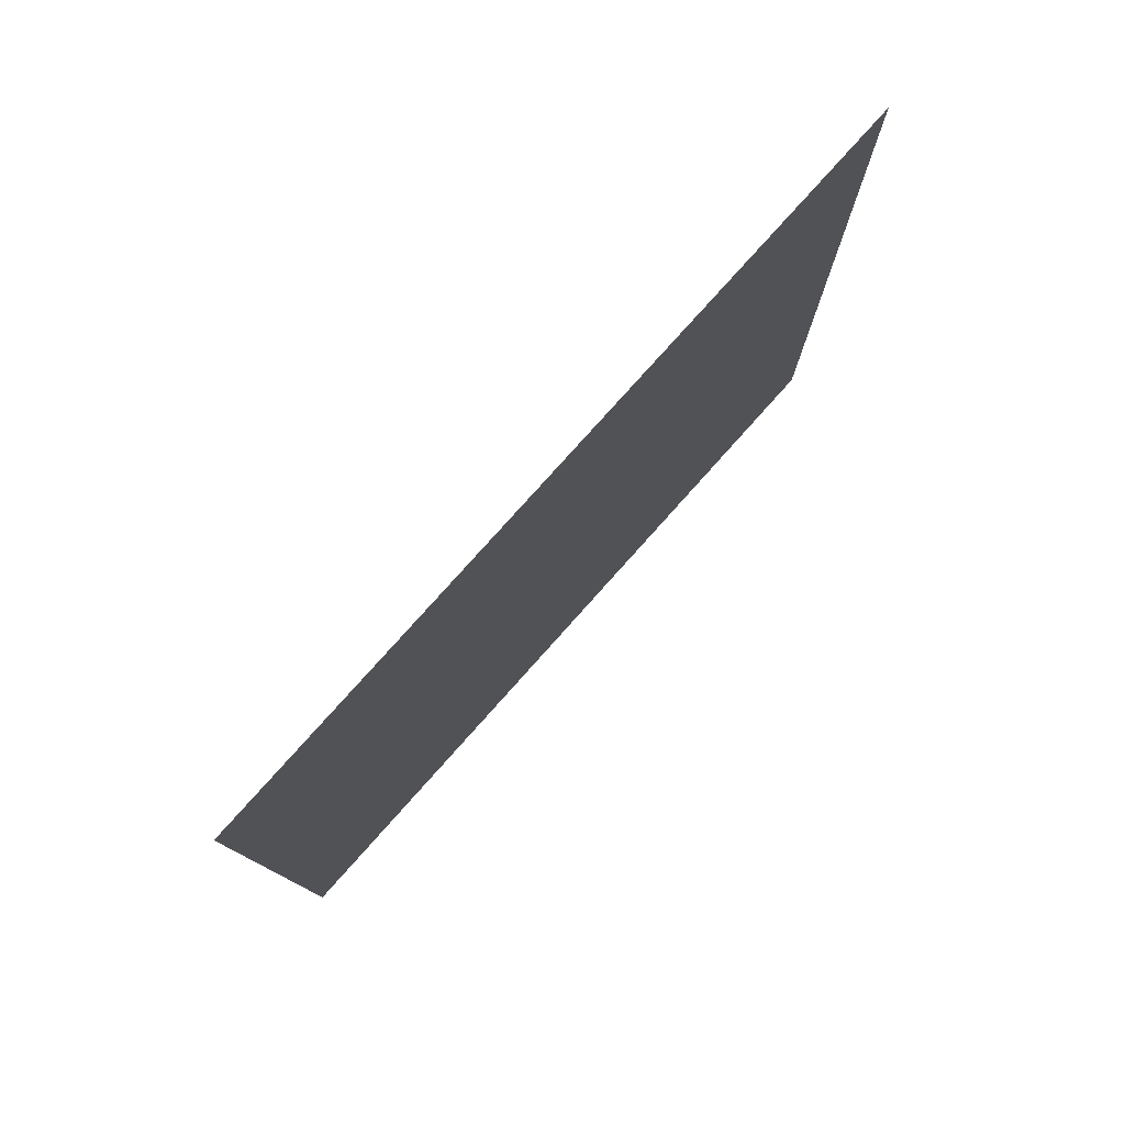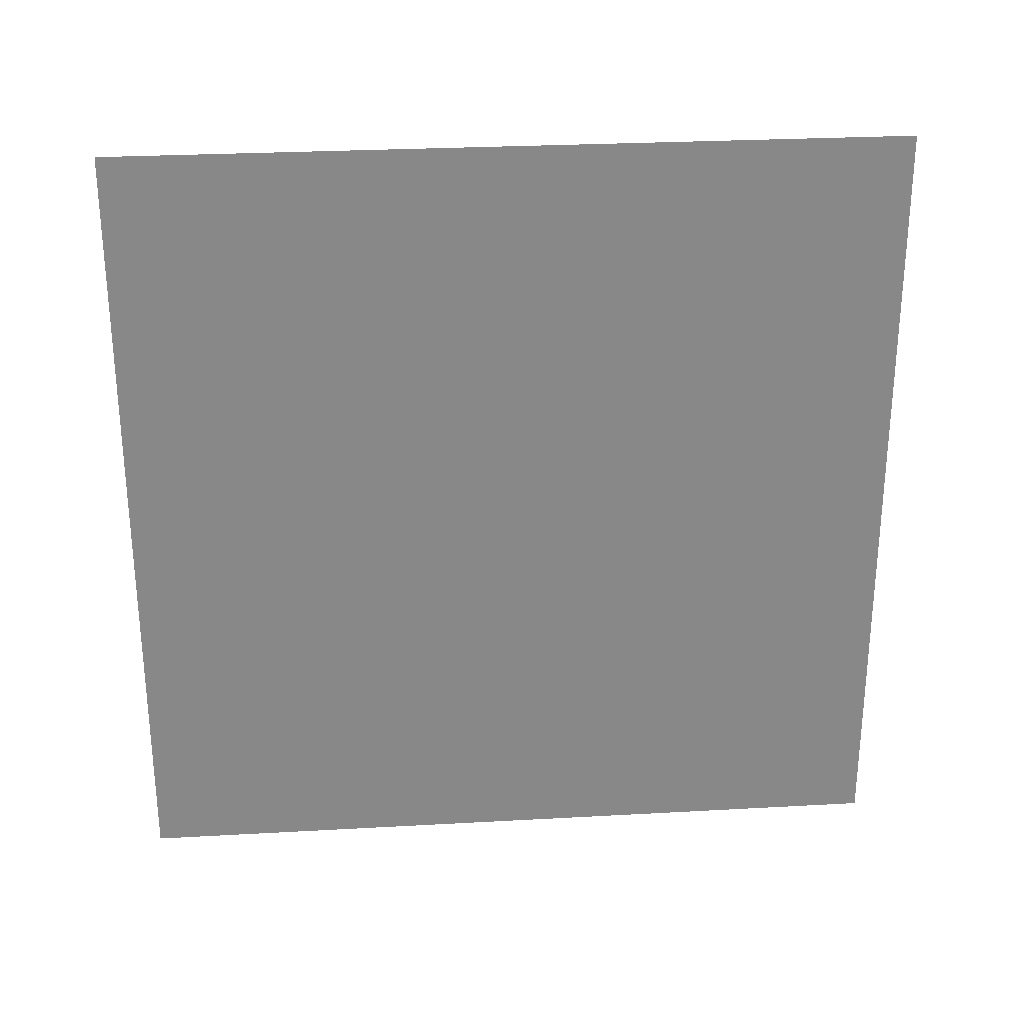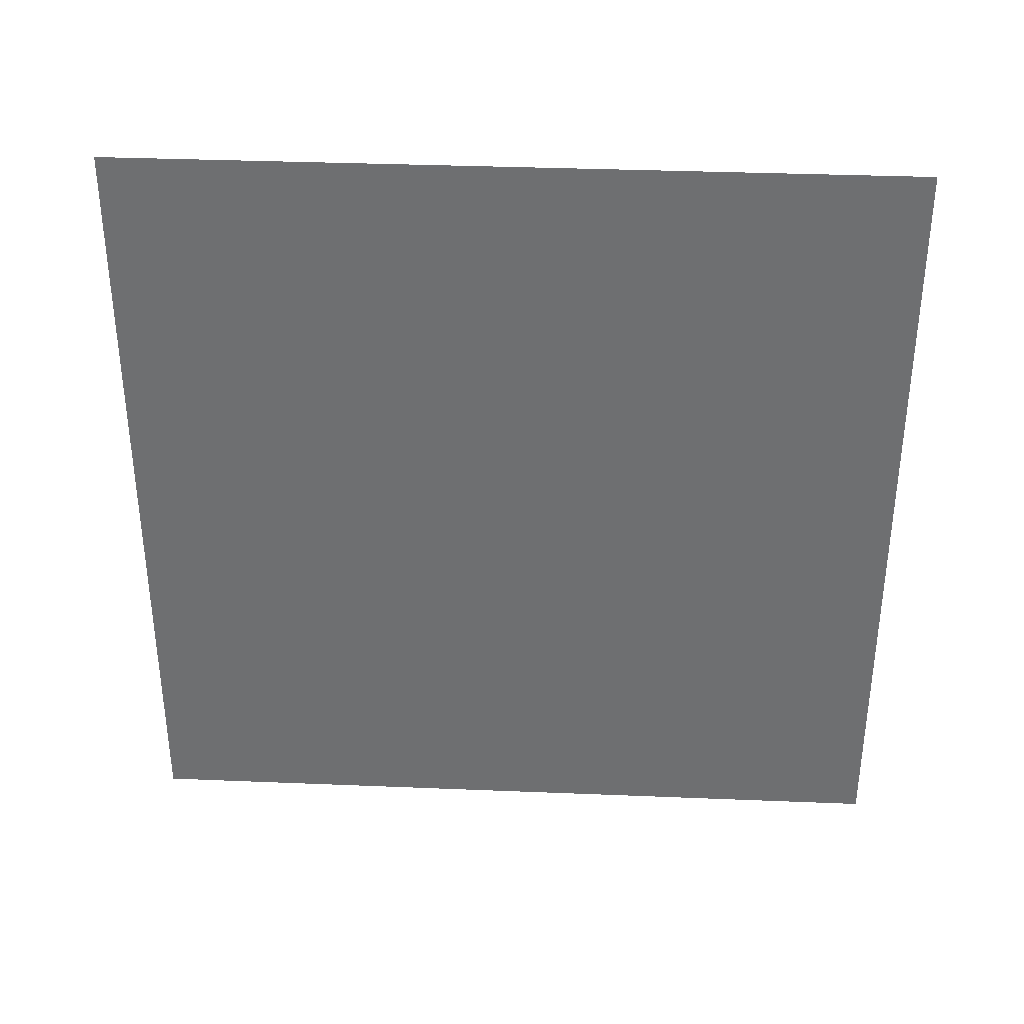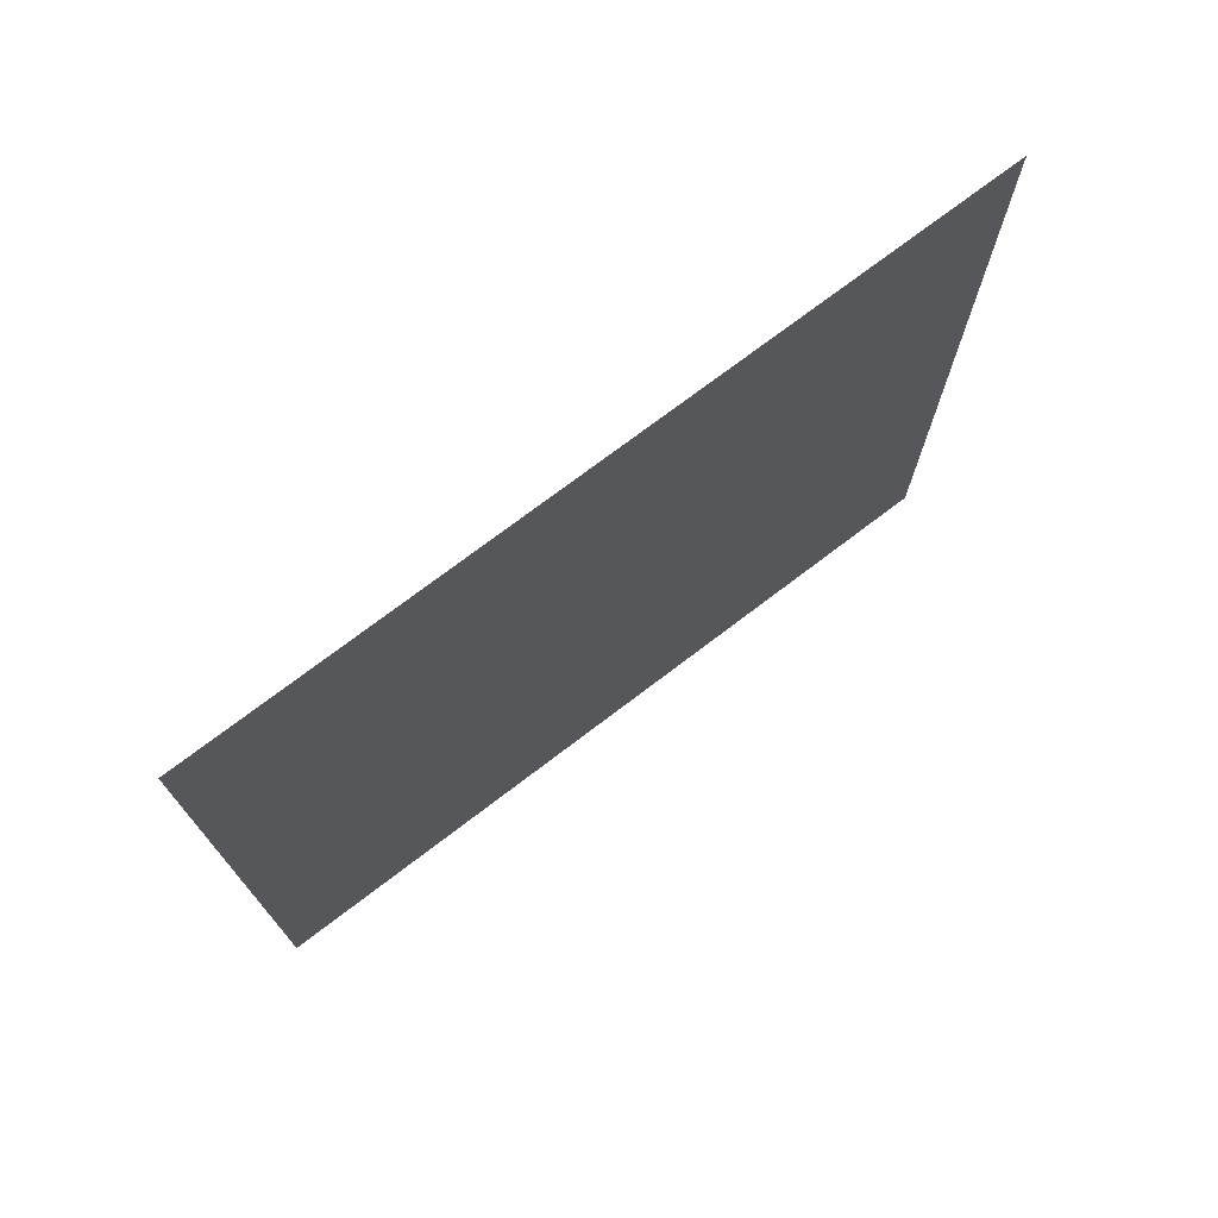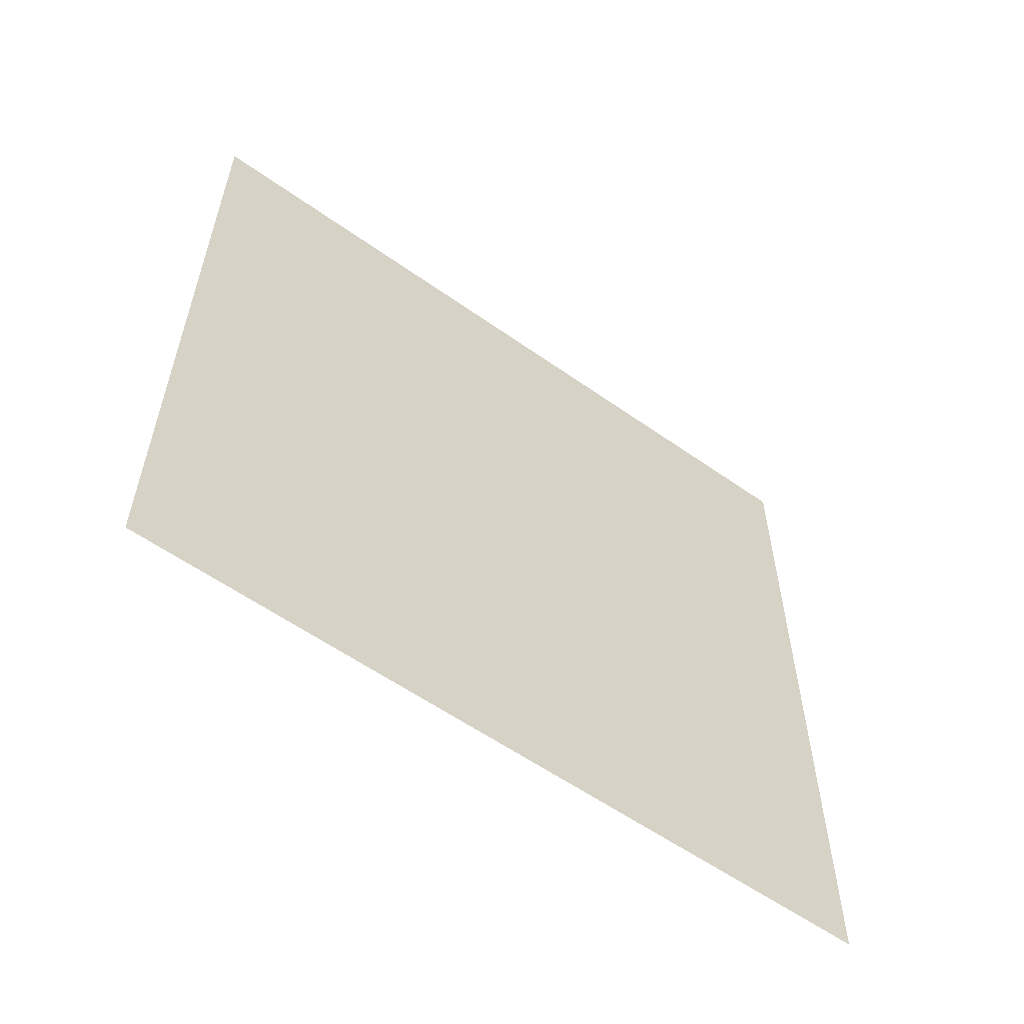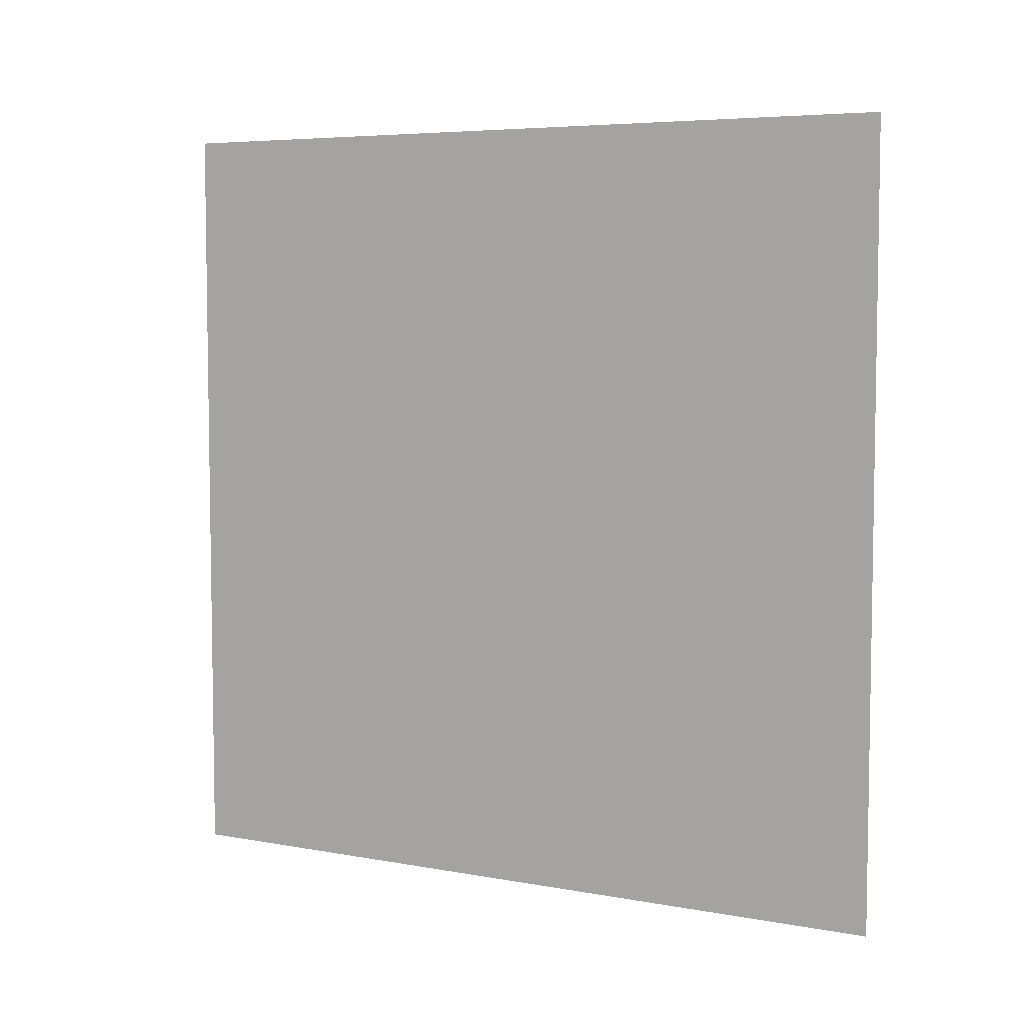
<metadata>
{"format":"obj","ext":"obj","renderer":"f3d","projection":"perspective","resolution":1024,"background":"white","views":[{"elev":78.5,"azim":-138.2,"up":"+Y"},{"elev":27.6,"azim":85.1,"up":"+Z"},{"elev":35.2,"azim":-86.9,"up":"+Z"},{"elev":73.6,"azim":-127.3,"up":"+Y"},{"elev":-57.8,"azim":53.7,"up":"+Y"},{"elev":5.8,"azim":-60.6,"up":"+Z"}]}
</metadata>
<code>
o 平面
v 0 1 1.8
v 0 1 -0.2
v 0 -1 1.8
v 0 -1 -0.2
f 1 2 4 3
o 平面.001
v 0 -1 1.8
v 0 -1 -0.2
v 0 1 1.8
v 0 1 -0.2
f 5 6 8 7

</code>
